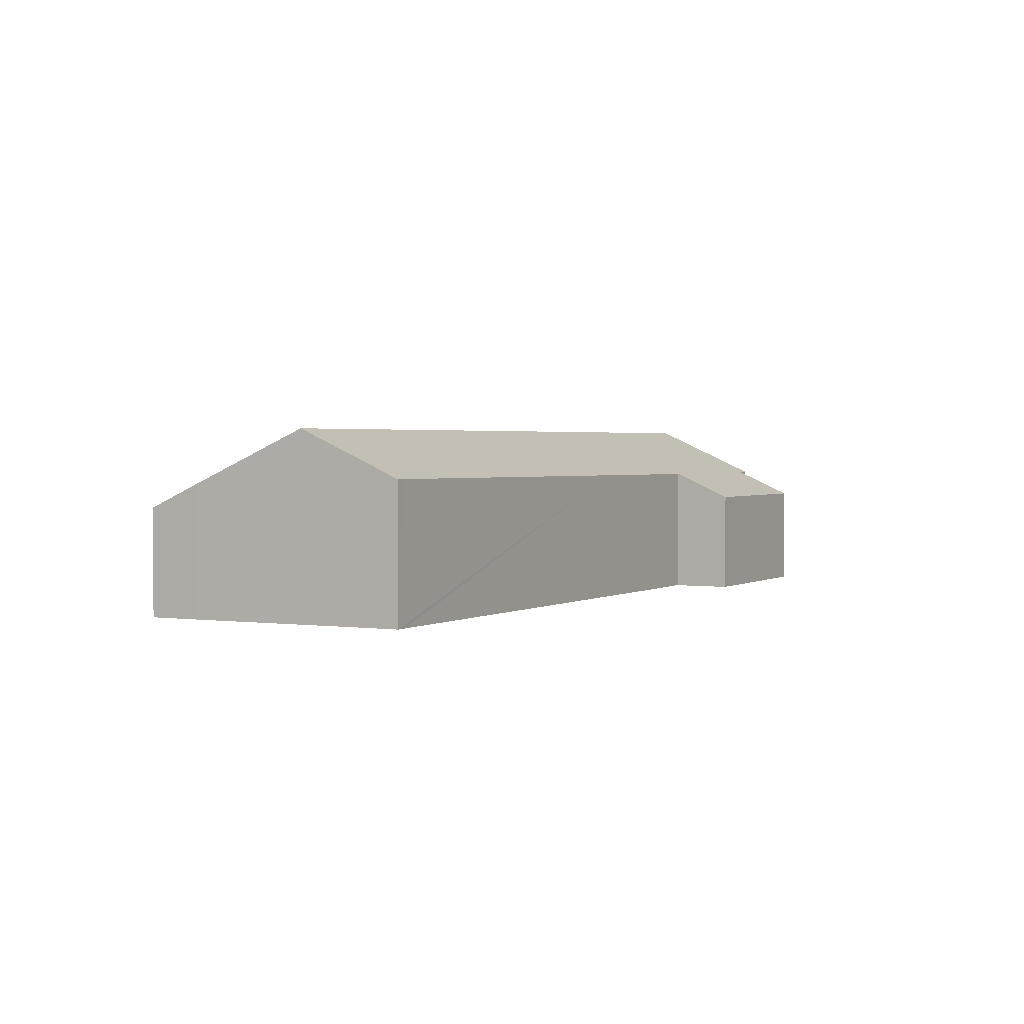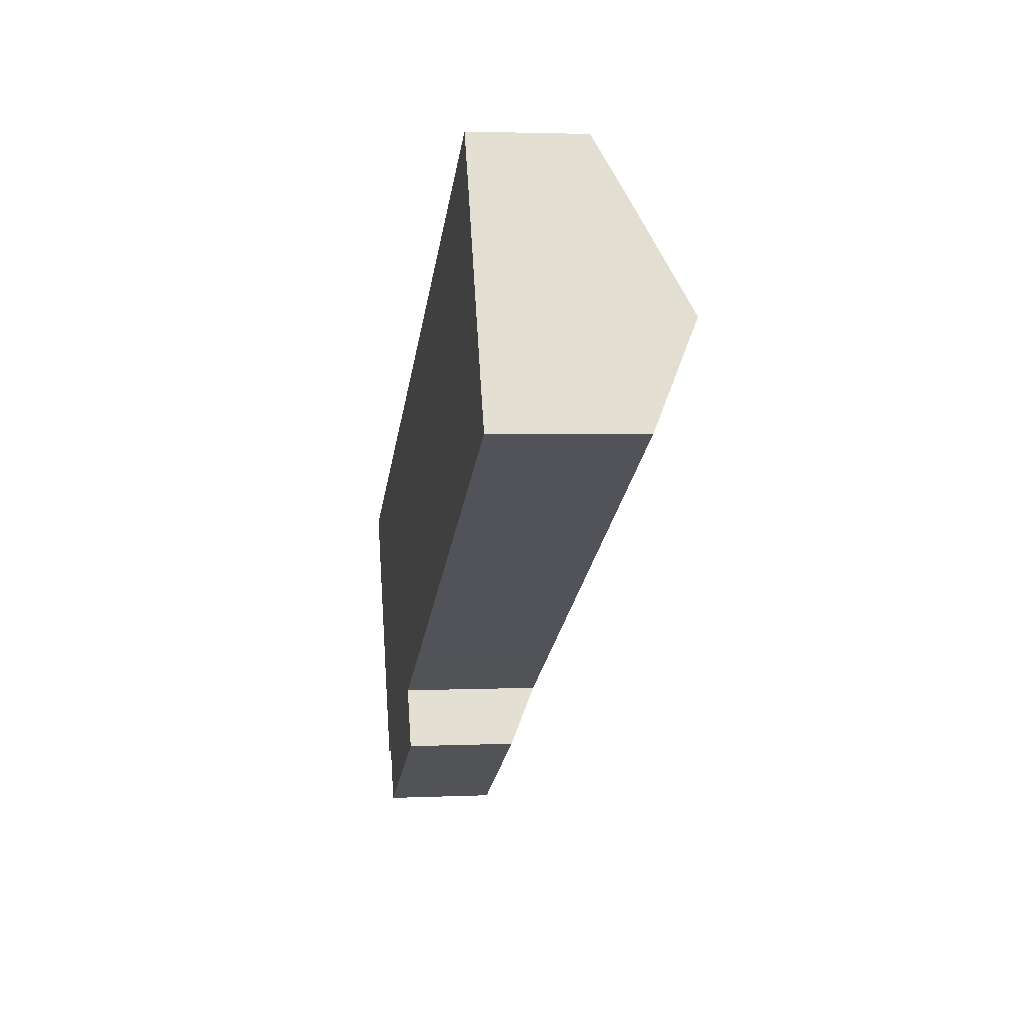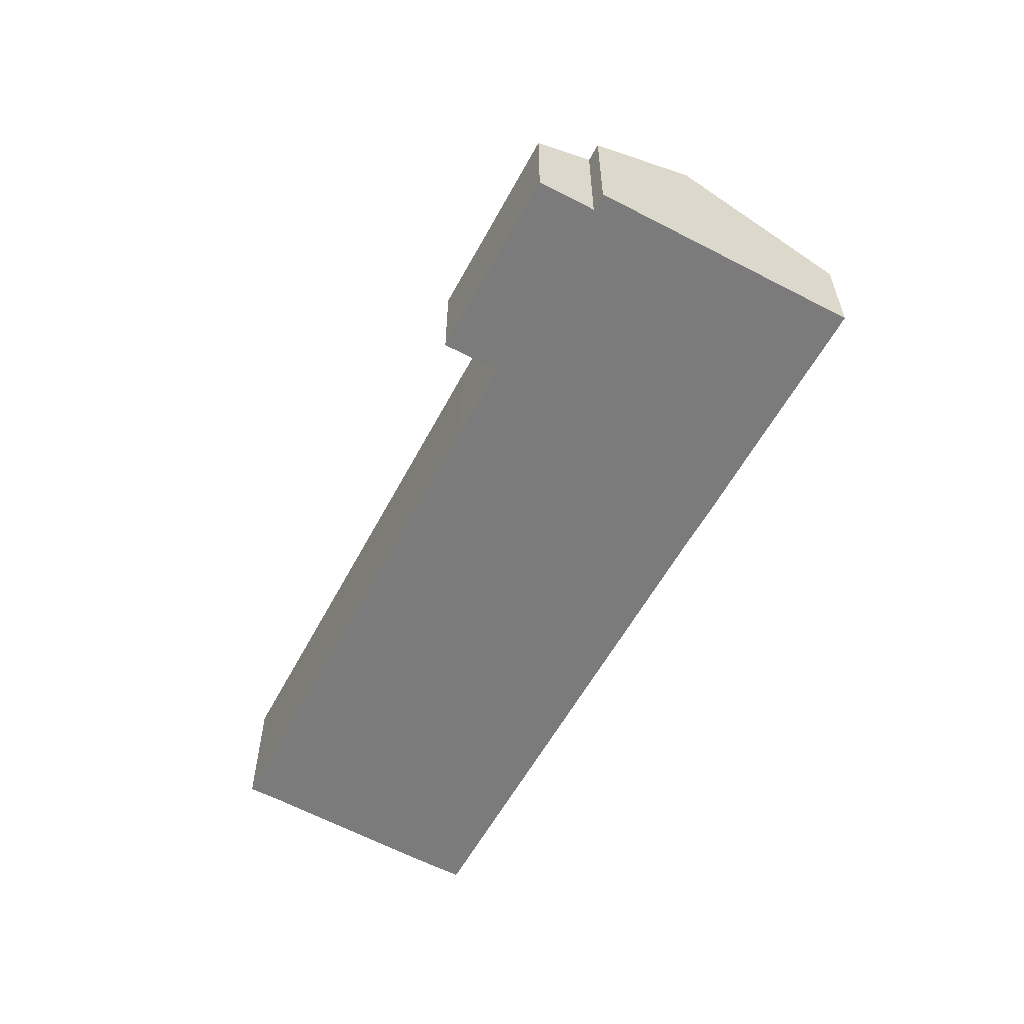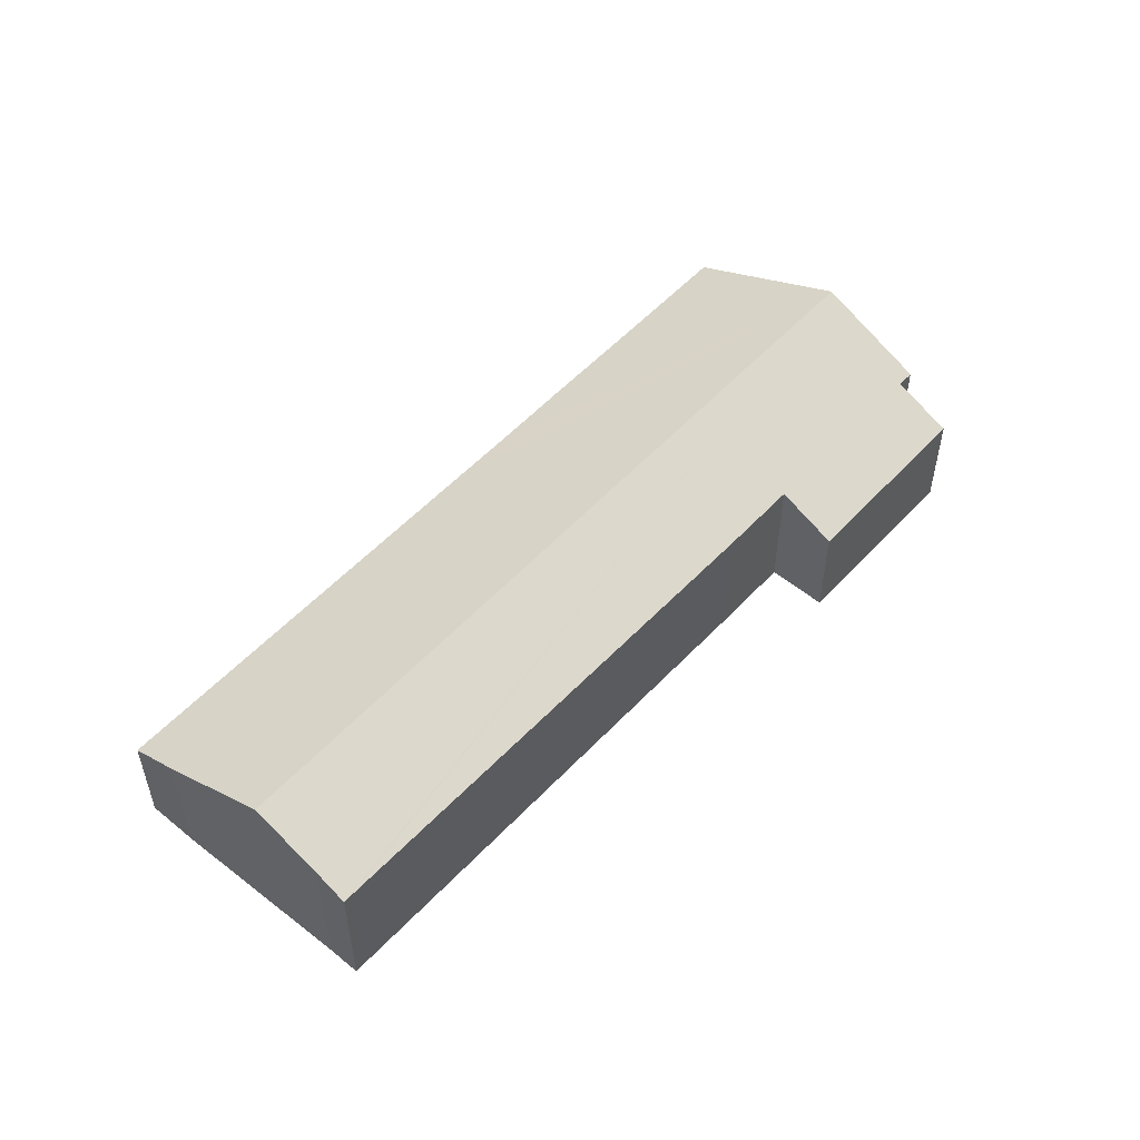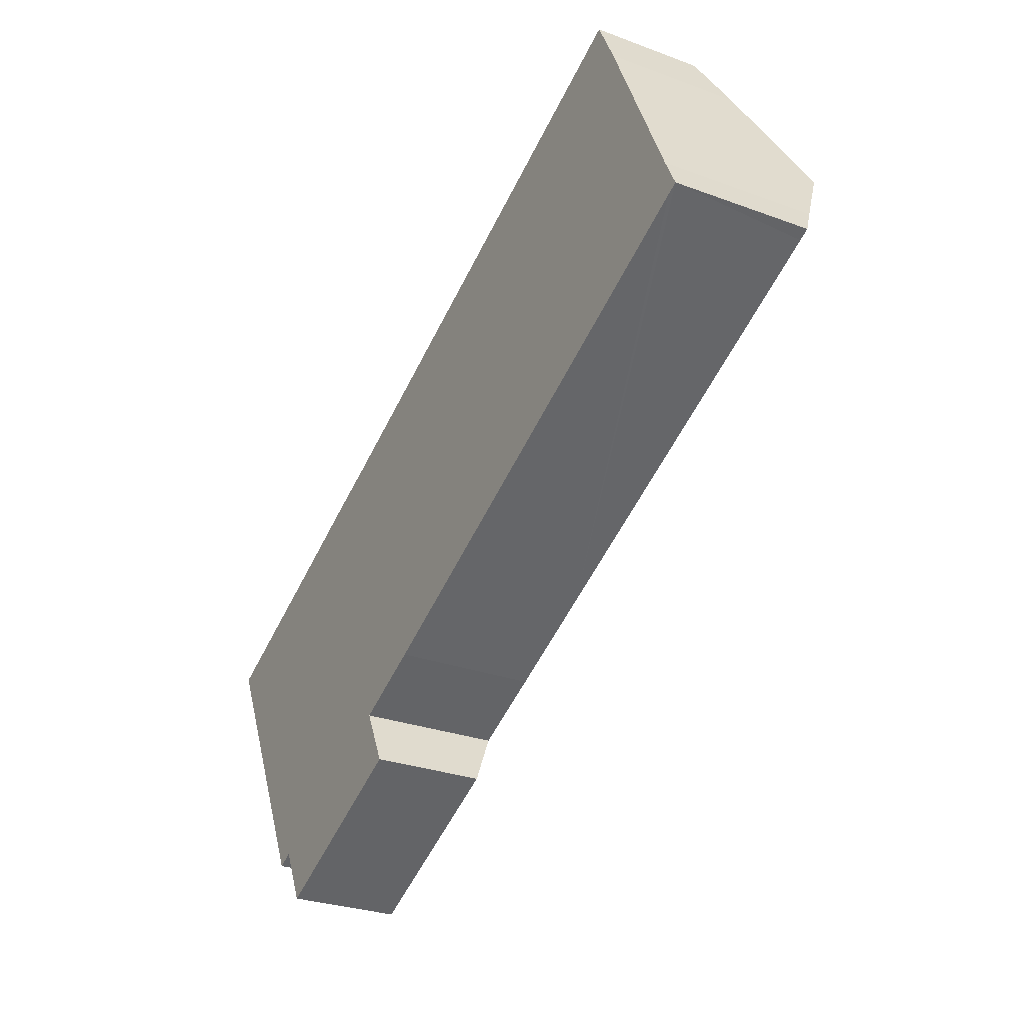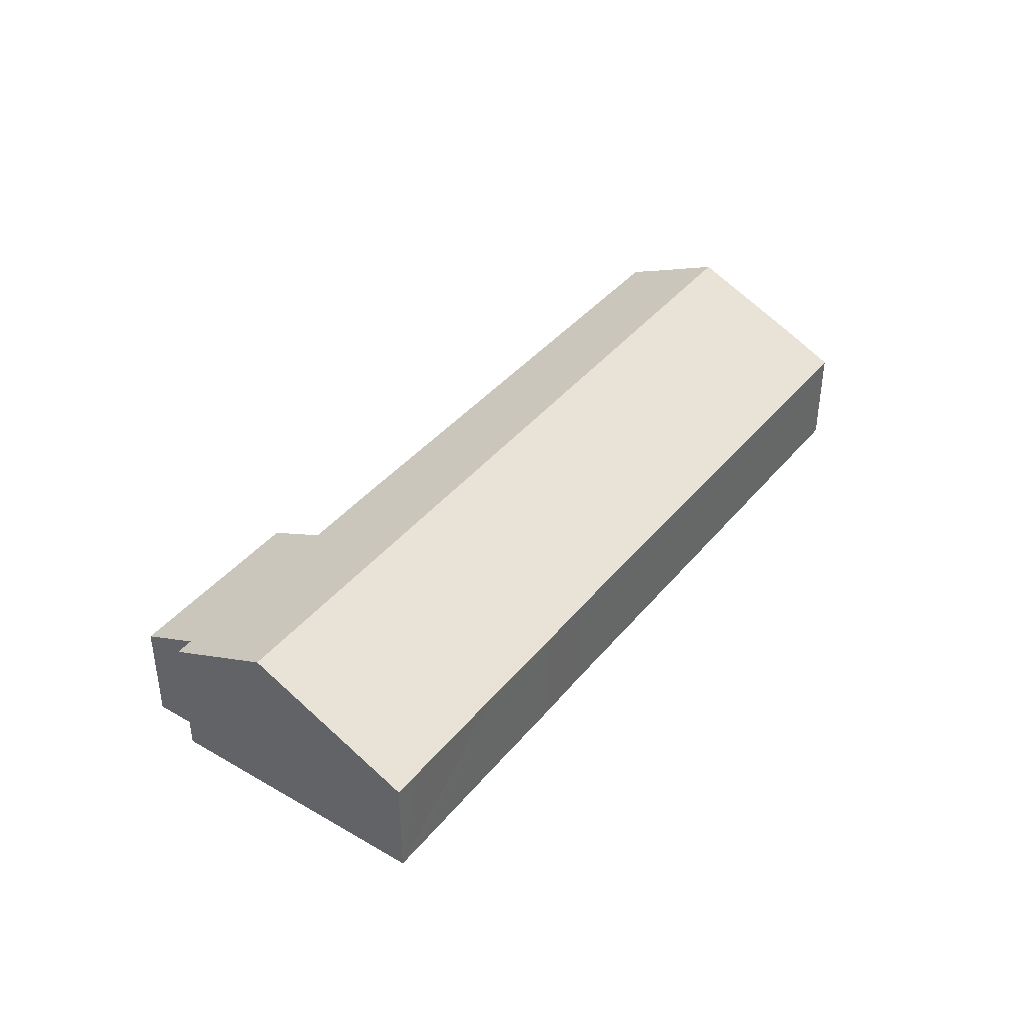
<metadata>
{"format":"obj","ext":"obj","renderer":"f3d","projection":"perspective","resolution":1024,"background":"white","views":[{"elev":2.0,"azim":92.5,"up":"+Y"},{"elev":2.9,"azim":81.1,"up":"+Z"},{"elev":-58.4,"azim":-143.9,"up":"+Y"},{"elev":53.1,"azim":105.7,"up":"+Y"},{"elev":-28.1,"azim":60.6,"up":"+Z"},{"elev":40.7,"azim":-80.1,"up":"+Y"}]}
</metadata>
<code>
v  26.92 4.419 10.86
v  26.1 3.615 12.46
v  26.15 3.615 12.48
v  12.26 3.627 5.819
v  27.63 5.192 9.277
v  28.55 6.208 7.2
v  2.507 6.208 -5.229
v  10.43 3.629 4.944
v  9.617 3.629 4.555
v  7.787 3.619 3.708
v  4.809 3.621 2.28
v  0.872 3.615 0.418
v  0 3.615 2.214e-16
v  1.227 4.885 -2.56
v  5.592 3.595 -10.23
v  4.704 4.513 -8.38
v  11.74 3.6 -7.283
v  29.53 5.133 5.002
v  30.02 4.628 3.983
v  29.65 4.627 3.807
v  16.73 4.547 -2.56
v  13.39 4.526 -4.204
v  10.85 4.523 -5.421
v  4.146 4.512 -8.648
v  4.704 5.131e-16 -8.38
v  5.592 6.265e-16 -10.23
v  4.146 5.295e-16 -8.648
v  2.507 3.202e-16 -5.229
v  1.227 1.568e-16 -2.56
v  0 0 0
v  30.02 -2.439e-16 3.983
v  29.65 -2.331e-16 3.807
v  16.73 1.568e-16 -2.56
v  13.39 2.574e-16 -4.204
v  10.85 3.319e-16 -5.421
v  11.74 4.46e-16 -7.283
v  0.872 -2.56e-17 0.418
v  4.809 -1.396e-16 2.28
v  7.787 -2.271e-16 3.708
v  9.617 -2.789e-16 4.555
v  10.43 -3.027e-16 4.944
v  12.26 -3.563e-16 5.819
v  26.1 -7.627e-16 12.46
v  26.15 -7.641e-16 12.48
v  26.92 -6.647e-16 10.86
v  27.63 -5.681e-16 9.277
v  29.53 -3.063e-16 5.002
v  28.55 -4.409e-16 7.2
g defaultobject
f 1 2 3
f 2 1 4
f 4 1 5
f 4 5 6
f 4 6 7
f 4 7 8
f 8 7 9
f 9 7 10
f 10 7 11
f 11 7 12
f 12 7 13
f 13 7 14
f 15 16 17
f 18 7 6
f 7 18 19
f 7 19 20
f 7 20 21
f 7 21 22
f 7 22 23
f 7 23 17
f 7 17 16
f 7 16 24
f 15 25 16
f 25 15 26
f 27 7 24
f 7 27 14
f 14 27 28
f 14 28 13
f 13 28 29
f 13 29 30
f 25 24 16
f 24 25 27
f 31 20 19
f 20 31 21
f 21 31 32
f 21 32 33
f 21 33 22
f 22 33 34
f 22 34 23
f 23 34 35
f 36 15 17
f 15 36 26
f 30 12 13
f 12 30 11
f 11 30 37
f 11 37 38
f 11 38 10
f 10 38 39
f 10 39 9
f 9 39 40
f 9 40 8
f 8 40 4
f 4 40 41
f 4 41 42
f 4 42 2
f 2 42 43
f 2 43 3
f 3 43 44
f 3 45 1
f 45 3 44
f 45 5 1
f 5 45 6
f 6 45 18
f 18 45 46
f 18 46 47
f 47 46 48
f 47 19 18
f 19 47 31
f 35 17 23
f 17 35 36
f 28 25 29
f 25 28 27
f 43 45 44
f 45 43 42
f 45 42 46
f 46 42 48
f 48 42 47
f 47 42 31
f 31 42 32
f 32 42 33
f 33 42 41
f 33 41 34
f 34 41 40
f 34 40 39
f 34 39 35
f 35 39 38
f 35 38 36
f 36 38 26
f 26 38 37
f 26 37 25
f 25 37 30
f 25 30 29

</code>
